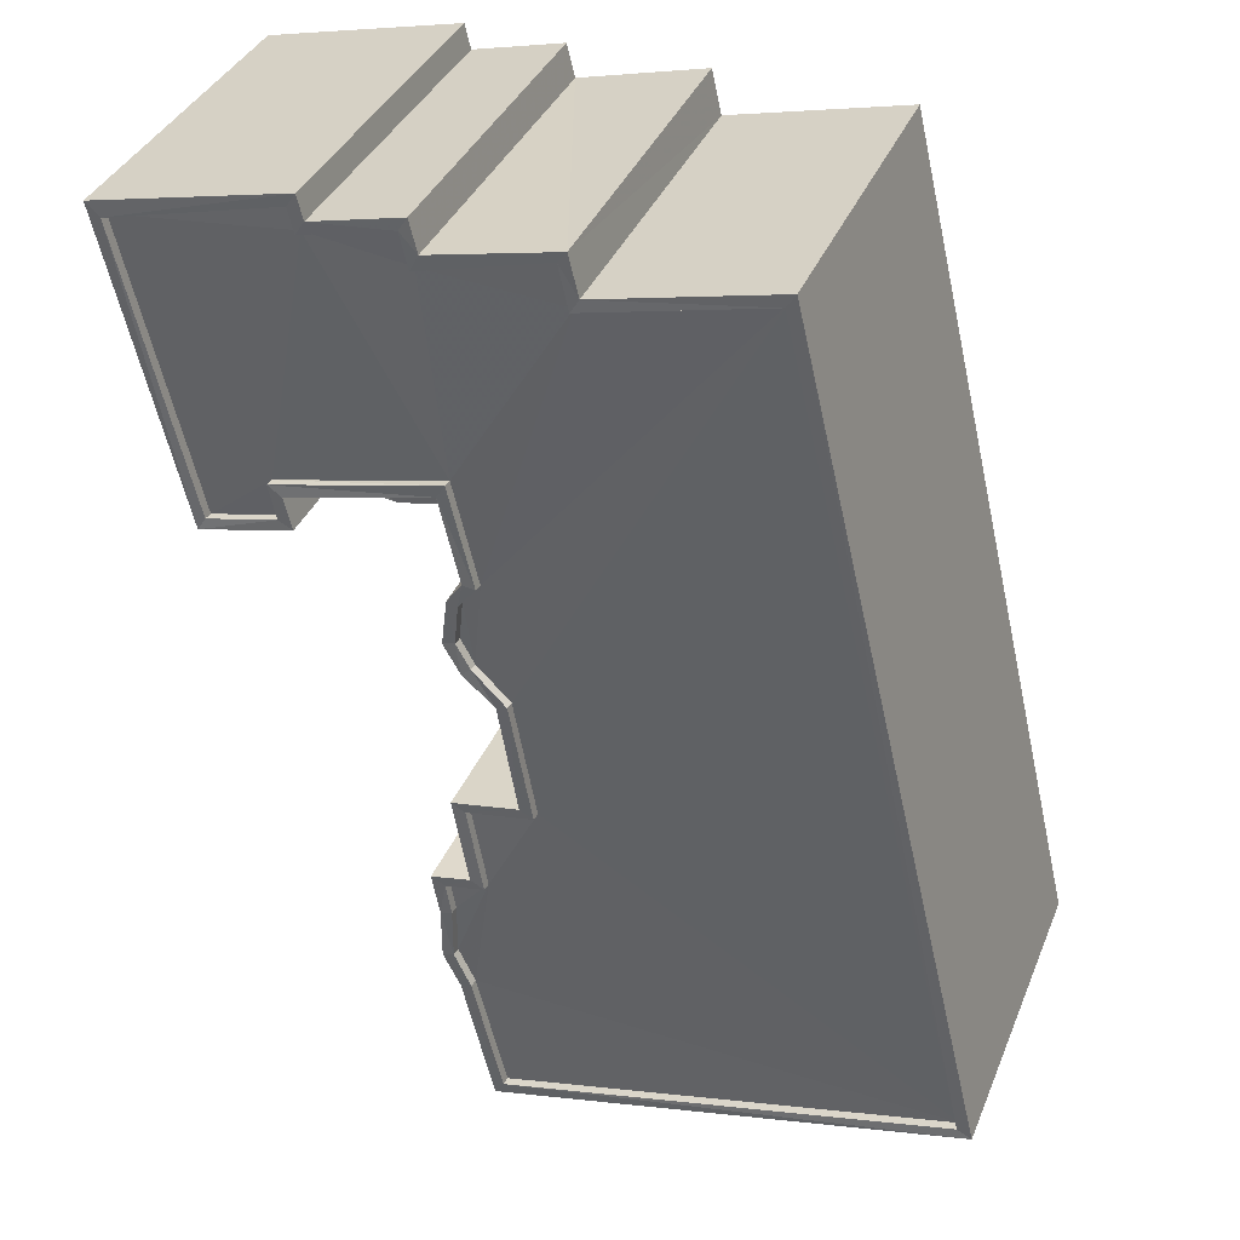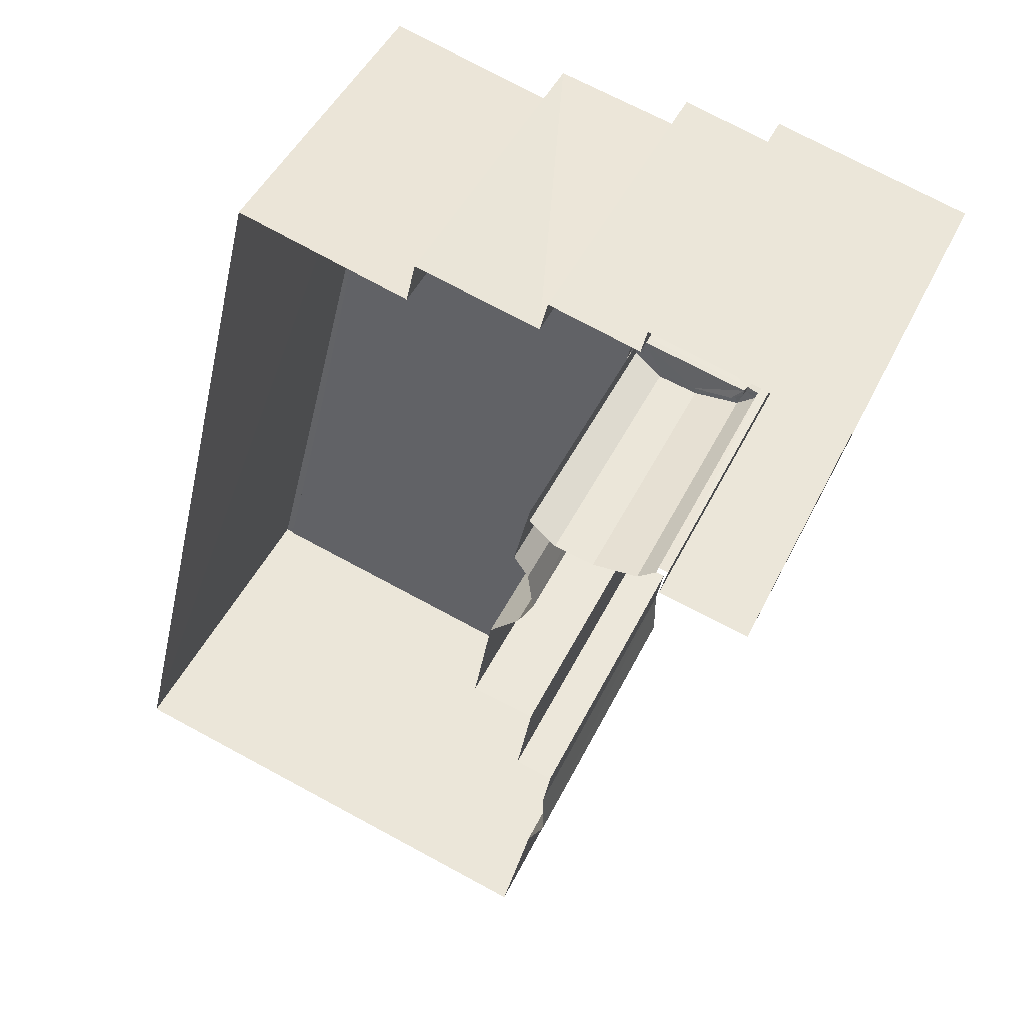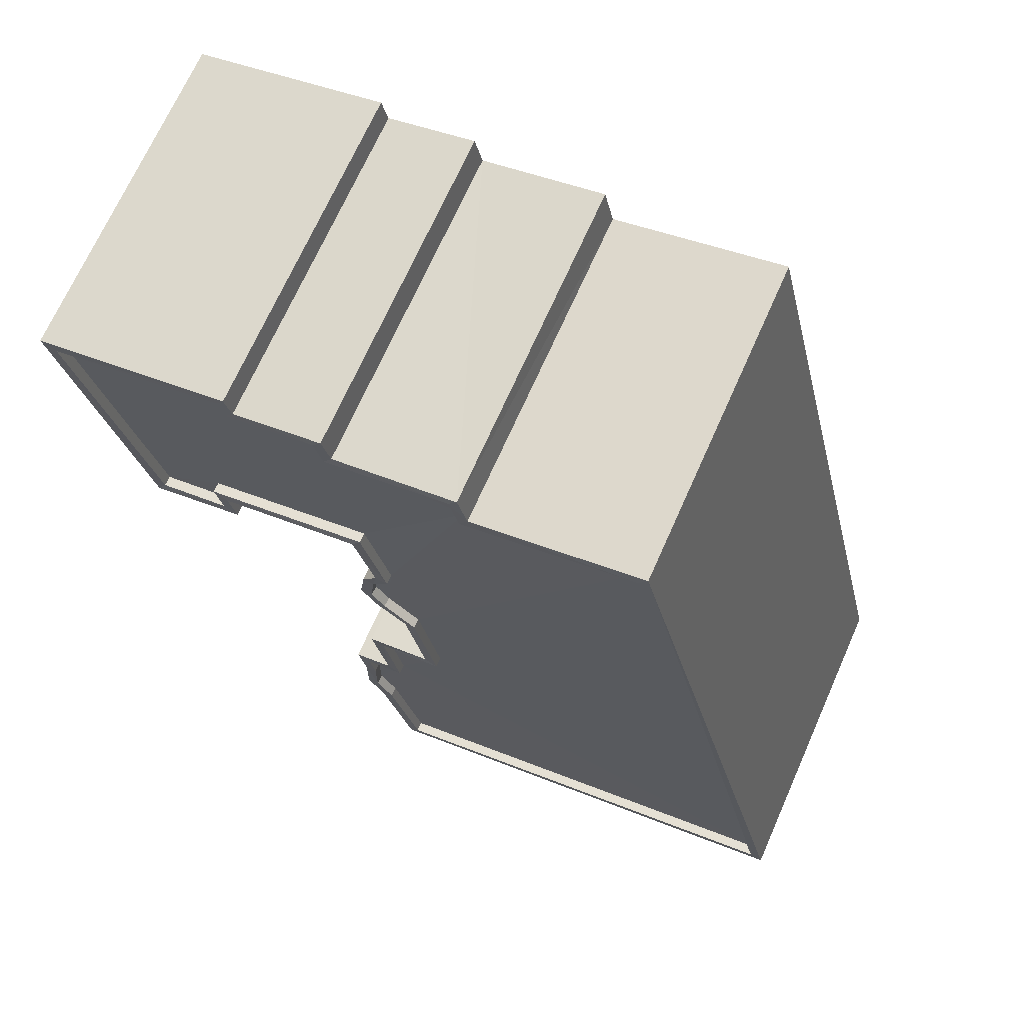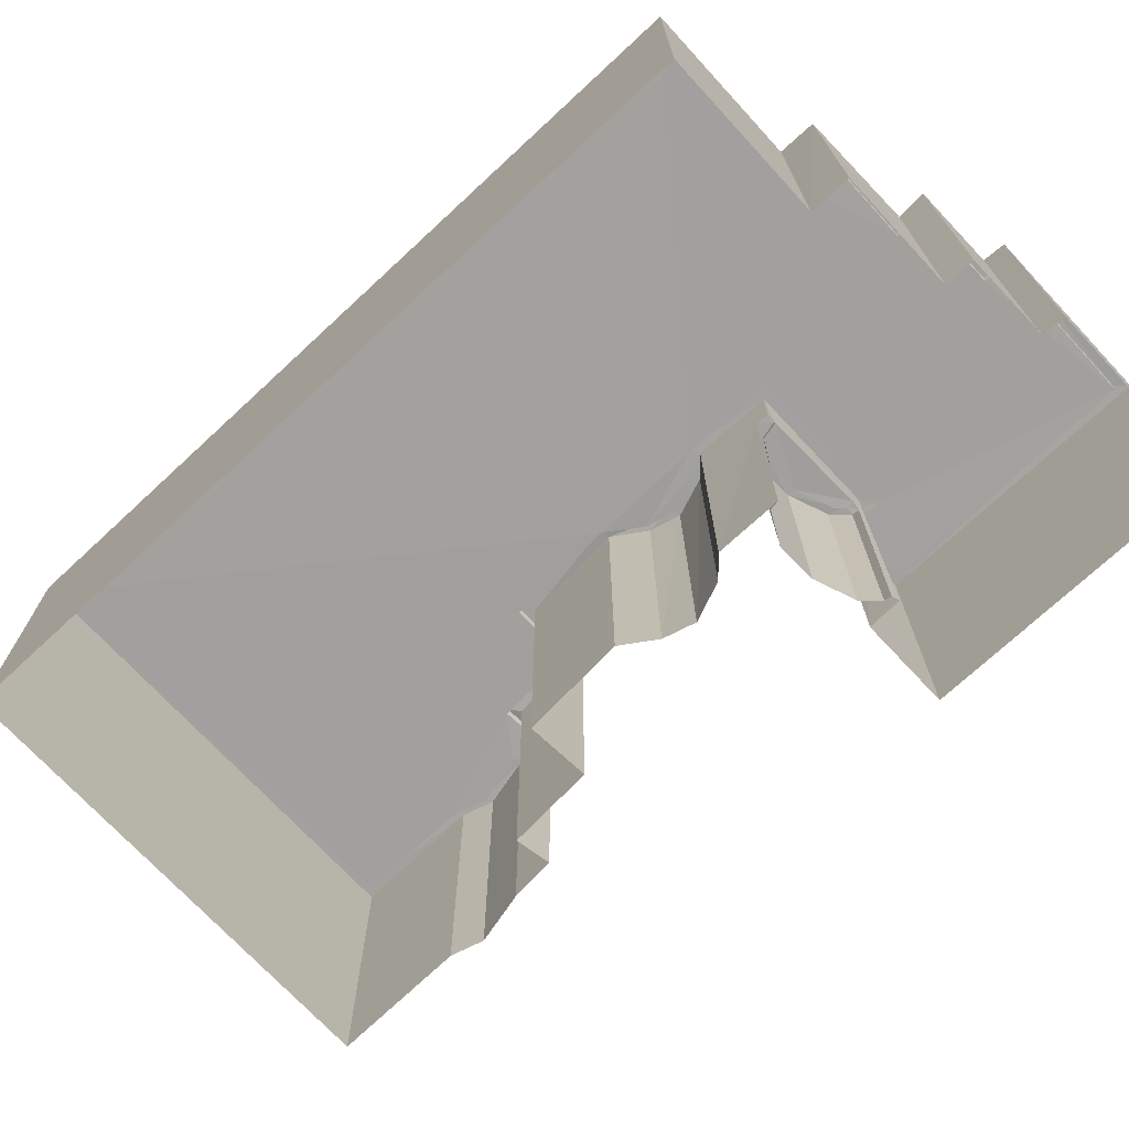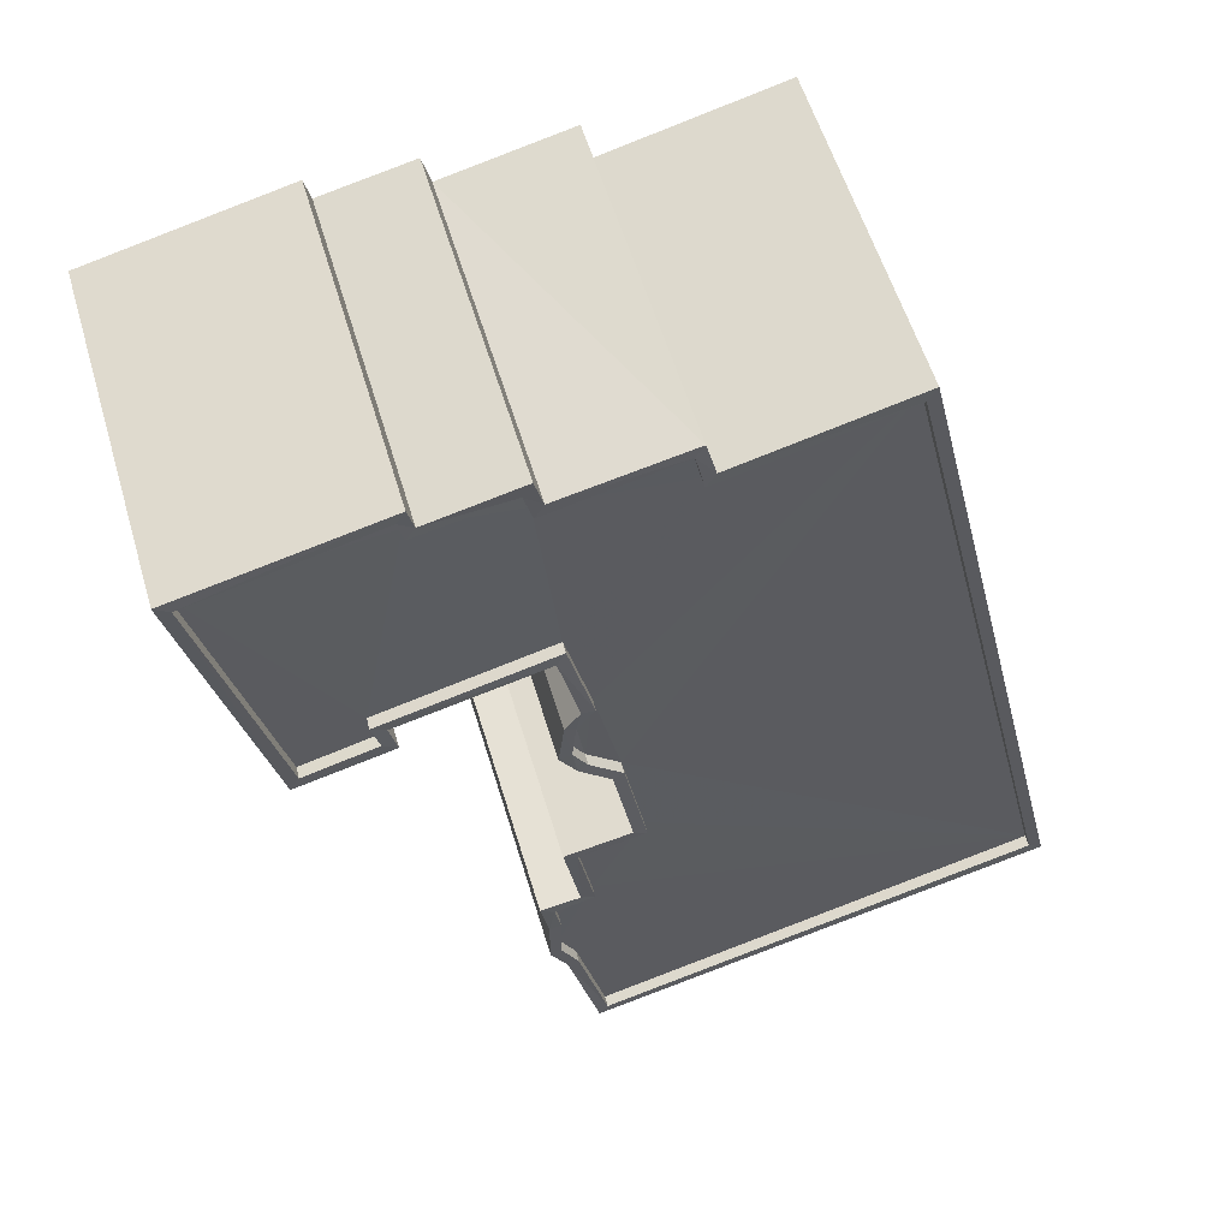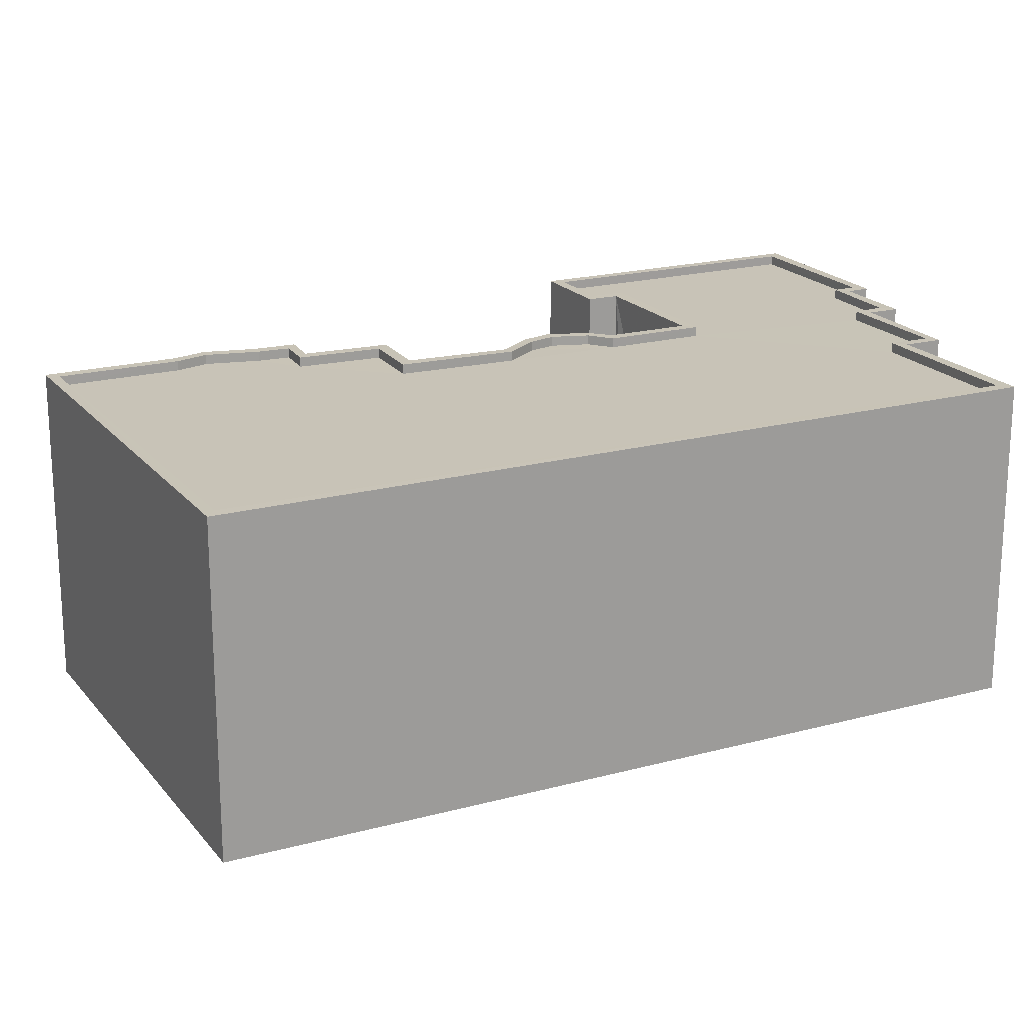
<metadata>
{"format":"obj","ext":"obj","renderer":"f3d","projection":"perspective","resolution":1024,"background":"white","views":[{"elev":36.9,"azim":20.8,"up":"+Y"},{"elev":46.2,"azim":-155.1,"up":"+Y"},{"elev":70.2,"azim":24.0,"up":"+Y"},{"elev":-71.8,"azim":146.3,"up":"+Z"},{"elev":57.1,"azim":-16.6,"up":"+Y"},{"elev":19.7,"azim":76.6,"up":"+Z"}]}
</metadata>
<code>
v 1.245e+05 7.858e+05 15.03
v 1.245e+05 7.858e+05 15.03
v 1.245e+05 7.858e+05 15.03
v 1.245e+05 7.858e+05 15.04
v 1.245e+05 7.858e+05 15.04
v 1.245e+05 7.858e+05 15.03
v 1.245e+05 7.858e+05 15.03
v 1.245e+05 7.858e+05 15.03
v 1.245e+05 7.858e+05 15.03
v 1.245e+05 7.858e+05 15.03
v 1.245e+05 7.858e+05 15.03
v 1.245e+05 7.858e+05 15.04
v 1.245e+05 7.858e+05 15.03
v 1.245e+05 7.858e+05 15.03
v 1.245e+05 7.858e+05 15.04
v 1.245e+05 7.858e+05 15.04
v 1.245e+05 7.858e+05 15.03
v 1.245e+05 7.858e+05 15.03
v 1.245e+05 7.858e+05 15.04
v 1.245e+05 7.858e+05 15.04
v 1.245e+05 7.858e+05 15.03
v 1.245e+05 7.858e+05 15.03
v 1.245e+05 7.858e+05 15.03
v 1.245e+05 7.858e+05 15.03
v 1.245e+05 7.858e+05 15.03
v 1.245e+05 7.858e+05 15.03
v 1.245e+05 7.858e+05 15.03
v 1.245e+05 7.858e+05 15.03
v 1.245e+05 7.858e+05 15.03
v 1.245e+05 7.858e+05 15.04
v 1.245e+05 7.858e+05 15.03
v 1.245e+05 7.858e+05 15.04
v 1.245e+05 7.858e+05 21.62
v 1.245e+05 7.858e+05 21.62
v 1.245e+05 7.858e+05 21.62
v 1.245e+05 7.858e+05 21.61
v 1.245e+05 7.858e+05 21.61
v 1.245e+05 7.858e+05 21.61
v 1.245e+05 7.858e+05 21.61
v 1.245e+05 7.858e+05 21.87
v 1.245e+05 7.858e+05 21.87
v 1.245e+05 7.858e+05 21.87
v 1.245e+05 7.858e+05 21.86
v 1.245e+05 7.858e+05 21.87
v 1.245e+05 7.858e+05 21.87
v 1.245e+05 7.858e+05 21.86
v 1.245e+05 7.858e+05 21.86
v 1.245e+05 7.858e+05 21.87
v 1.245e+05 7.858e+05 21.87
v 1.245e+05 7.858e+05 21.86
v 1.245e+05 7.858e+05 21.86
v 1.245e+05 7.858e+05 21.86
v 1.245e+05 7.858e+05 21.86
v 1.245e+05 7.858e+05 21.86
v 1.245e+05 7.858e+05 23.35
v 1.245e+05 7.858e+05 23.35
v 1.245e+05 7.858e+05 23.35
v 1.245e+05 7.858e+05 23.36
v 1.245e+05 7.858e+05 23.36
v 1.245e+05 7.858e+05 23.35
v 1.245e+05 7.858e+05 23.11
v 1.245e+05 7.858e+05 23.11
v 1.245e+05 7.858e+05 23.11
v 1.245e+05 7.858e+05 23.1
v 1.245e+05 7.858e+05 23.1
v 1.245e+05 7.858e+05 23.11
v 1.245e+05 7.858e+05 23.1
v 1.245e+05 7.858e+05 23.1
v 1.245e+05 7.858e+05 23.1
v 1.245e+05 7.858e+05 23.1
v 1.245e+05 7.858e+05 23.11
v 1.245e+05 7.858e+05 23.11
v 1.245e+05 7.858e+05 23.11
v 1.245e+05 7.858e+05 23.11
v 1.245e+05 7.858e+05 23.11
v 1.245e+05 7.858e+05 23.1
v 1.245e+05 7.858e+05 23.1
v 1.245e+05 7.858e+05 23.1
v 1.245e+05 7.858e+05 23.1
v 1.245e+05 7.858e+05 23.1
v 1.245e+05 7.858e+05 23.1
v 1.245e+05 7.858e+05 23.1
v 1.245e+05 7.858e+05 23.11
v 1.245e+05 7.858e+05 23.1
v 1.245e+05 7.858e+05 23.1
v 1.245e+05 7.858e+05 23.11
v 1.245e+05 7.858e+05 23.36
v 1.245e+05 7.858e+05 23.36
v 1.245e+05 7.858e+05 23.36
v 1.245e+05 7.858e+05 23.36
v 1.245e+05 7.858e+05 23.36
v 1.245e+05 7.858e+05 23.36
v 1.245e+05 7.858e+05 23.36
v 1.245e+05 7.858e+05 23.36
v 1.245e+05 7.858e+05 23.36
v 1.245e+05 7.858e+05 23.36
v 1.245e+05 7.858e+05 23.36
v 1.245e+05 7.858e+05 23.36
v 1.245e+05 7.858e+05 23.36
v 1.245e+05 7.858e+05 23.36
v 1.245e+05 7.858e+05 23.35
v 1.245e+05 7.858e+05 23.35
v 1.245e+05 7.858e+05 23.35
v 1.245e+05 7.858e+05 23.35
v 1.245e+05 7.858e+05 23.35
v 1.245e+05 7.858e+05 23.35
v 1.245e+05 7.858e+05 23.35
v 1.245e+05 7.858e+05 23.35
v 1.245e+05 7.858e+05 23.35
v 1.245e+05 7.858e+05 23.35
v 1.245e+05 7.858e+05 23.35
v 1.245e+05 7.858e+05 23.35
v 1.245e+05 7.858e+05 23.35
v 1.245e+05 7.858e+05 23.35
v 1.245e+05 7.858e+05 23.35
v 1.245e+05 7.858e+05 23.35
v 1.245e+05 7.858e+05 23.35
v 1.245e+05 7.858e+05 23.35
v 1.245e+05 7.858e+05 23.35
v 1.245e+05 7.858e+05 23.35
v 1.245e+05 7.858e+05 23.36
v 1.245e+05 7.858e+05 23.36
v 1.245e+05 7.858e+05 23.35
v 1.245e+05 7.858e+05 23.35
v 1.245e+05 7.858e+05 23.35
v 1.245e+05 7.858e+05 23.35
v 1.245e+05 7.858e+05 23.35
v 1.245e+05 7.858e+05 23.36
v 1.245e+05 7.858e+05 23.35
v 1.245e+05 7.858e+05 23.35
v 1.245e+05 7.858e+05 23.36
v 1.245e+05 7.858e+05 23.36
f 1 2 3
f 3 4 5
f 6 7 8
f 9 10 8
f 6 11 12
f 13 14 10
f 15 5 16
f 14 17 18
f 19 15 20
f 21 19 12
f 22 23 24
f 2 1 25
f 21 11 24
f 6 18 11
f 26 27 28
f 26 28 29
f 30 31 27
f 24 23 21
f 26 1 5
f 31 30 32
f 30 19 21
f 1 3 5
f 8 14 6
f 10 14 8
f 11 21 12
f 15 30 5
f 6 14 18
f 15 19 30
f 30 27 26
f 30 26 5
f 33 34 35
f 35 34 36
f 37 36 38
f 36 34 38
f 37 38 39
f 40 41 42
f 43 40 44
f 41 45 42
f 46 43 47
f 45 48 49
f 50 46 51
f 52 50 51
f 53 52 51
f 43 44 54
f 43 54 47
f 44 40 42
f 42 45 49
f 51 46 47
f 55 56 57
f 58 59 56
f 60 56 55
f 58 56 60
f 61 62 63
f 64 65 61
f 66 67 68
f 69 68 70
f 71 62 72
f 73 74 66
f 75 72 73
f 70 76 77
f 76 78 77
f 76 79 78
f 80 81 76
f 82 83 84
f 64 85 65
f 74 82 67
f 67 80 68
f 74 83 82
f 86 74 73
f 62 65 86
f 61 65 62
f 74 67 66
f 68 76 70
f 72 62 86
f 86 73 72
f 80 76 68
f 59 58 87
f 88 89 90
f 91 89 88
f 89 92 90
f 93 94 92
f 95 87 58
f 94 93 95
f 93 92 96
f 87 95 93
f 96 92 89
f 97 98 99
f 99 98 88
f 97 100 98
f 88 98 91
f 101 102 100
f 97 101 100
f 103 102 101
f 102 103 104
f 105 106 107
f 105 108 109
f 110 106 105
f 111 104 103
f 112 113 111
f 114 113 112
f 114 109 108
f 115 112 111
f 115 111 103
f 116 114 112
f 110 105 109
f 116 109 114
f 107 106 117
f 118 55 57
f 55 118 119
f 106 120 117
f 119 121 122
f 120 123 117
f 124 125 126
f 125 127 126
f 128 122 121
f 129 130 124
f 129 123 130
f 117 123 129
f 131 127 132
f 121 131 128
f 118 121 119
f 132 128 131
f 125 132 127
f 130 125 124
f 49 33 42
f 49 34 33
f 44 33 35
f 44 42 33
f 36 44 35
f 36 54 44
f 47 36 37
f 47 54 36
f 51 37 39
f 51 47 37
f 53 51 39
f 38 53 39
f 45 41 32
f 30 45 32
f 41 31 32
f 41 40 31
f 40 43 27
f 31 40 27
f 43 28 27
f 43 46 28
f 46 50 29
f 28 46 29
f 52 29 50
f 52 26 29
f 121 48 45
f 121 45 131
f 45 21 131
f 45 30 21
f 87 4 3
f 59 87 3
f 87 5 4
f 87 93 5
f 96 16 5
f 93 96 5
f 96 15 16
f 96 89 15
f 91 20 15
f 89 91 15
f 91 19 20
f 91 98 19
f 100 12 19
f 98 100 19
f 100 6 12
f 100 102 6
f 102 7 6
f 102 104 7
f 111 8 7
f 104 111 7
f 113 9 8
f 111 113 8
f 114 10 9
f 113 114 9
f 108 13 10
f 114 108 10
f 105 14 13
f 108 105 13
f 107 17 14
f 105 107 14
f 117 18 17
f 107 117 17
f 129 11 18
f 117 129 18
f 129 24 11
f 129 124 24
f 126 22 24
f 124 126 24
f 127 23 22
f 126 127 22
f 131 21 23
f 127 131 23
f 26 52 1
f 48 121 49
f 38 34 49
f 1 52 118
f 53 121 118
f 38 49 53
f 52 53 118
f 49 121 53
f 118 57 25
f 1 118 25
f 57 2 25
f 57 56 2
f 59 3 2
f 56 59 2
f 58 64 61
f 58 60 64
f 95 61 63
f 95 58 61
f 95 63 62
f 94 95 62
f 92 62 71
f 92 94 62
f 90 71 72
f 90 92 71
f 88 72 75
f 88 90 72
f 88 75 73
f 99 88 73
f 97 73 66
f 97 99 73
f 101 66 68
f 101 97 66
f 101 68 69
f 103 101 69
f 115 69 70
f 115 103 69
f 112 70 77
f 112 115 70
f 116 77 78
f 116 112 77
f 116 78 79
f 109 116 79
f 110 79 76
f 110 109 79
f 106 76 81
f 106 110 76
f 120 81 80
f 120 106 81
f 123 80 67
f 123 120 80
f 123 67 82
f 130 123 82
f 125 82 84
f 125 130 82
f 132 84 83
f 132 125 84
f 128 83 74
f 128 132 83
f 122 74 86
f 122 128 74
f 122 86 65
f 119 122 65
f 119 65 85
f 55 119 85
f 55 85 64
f 60 55 64

</code>
